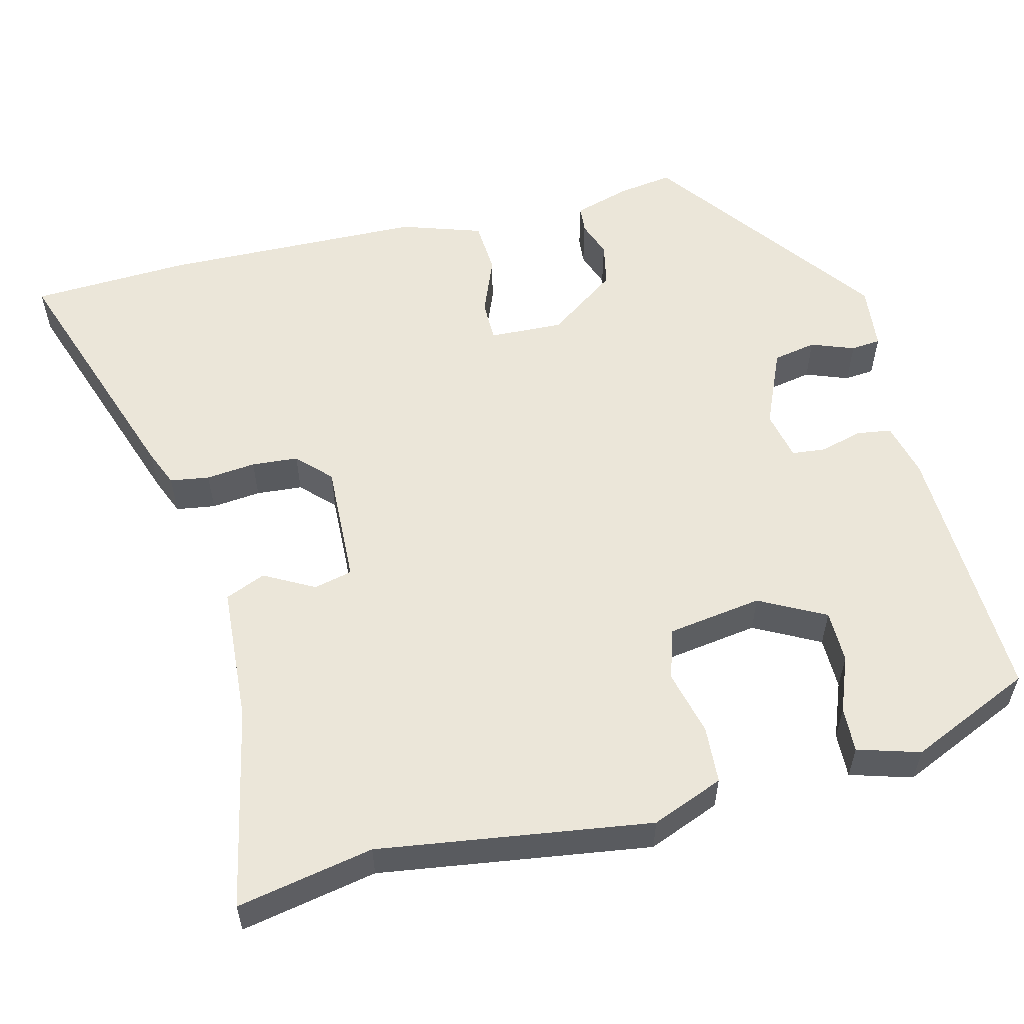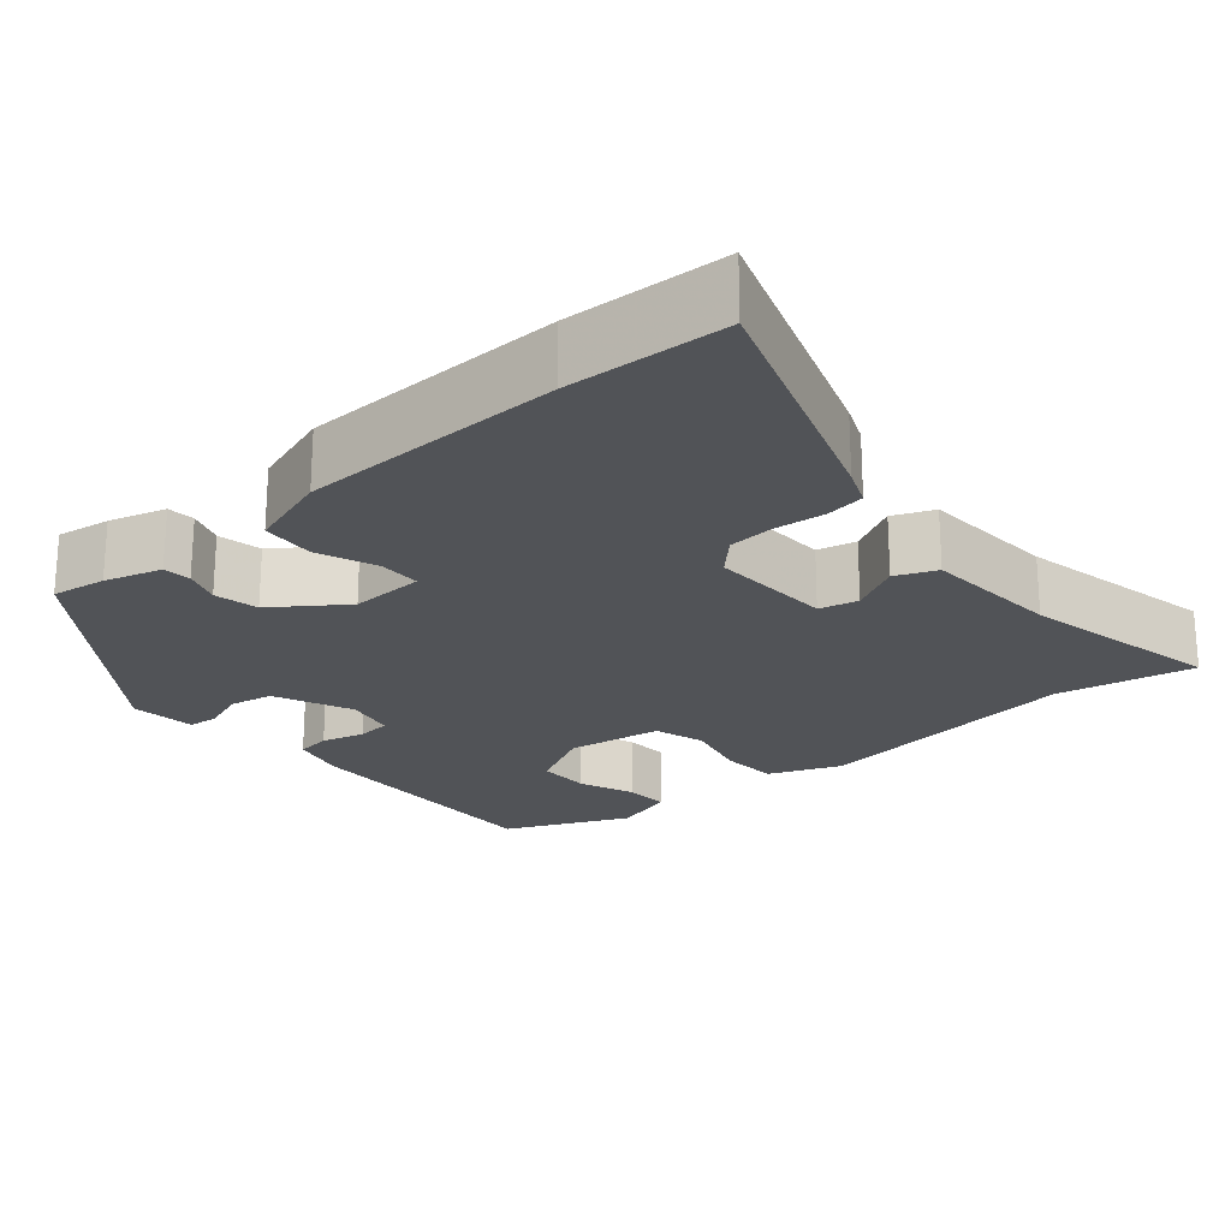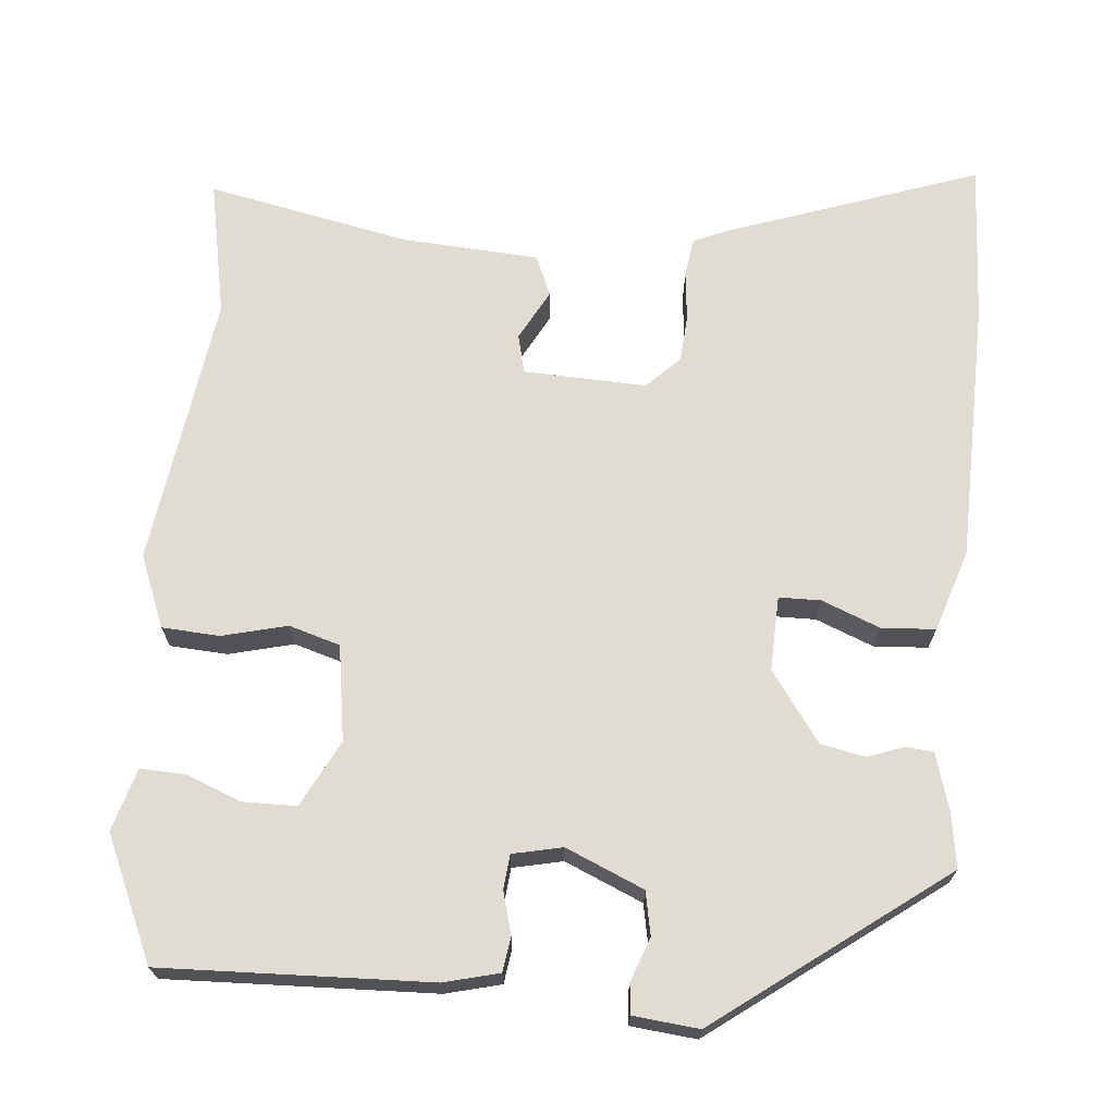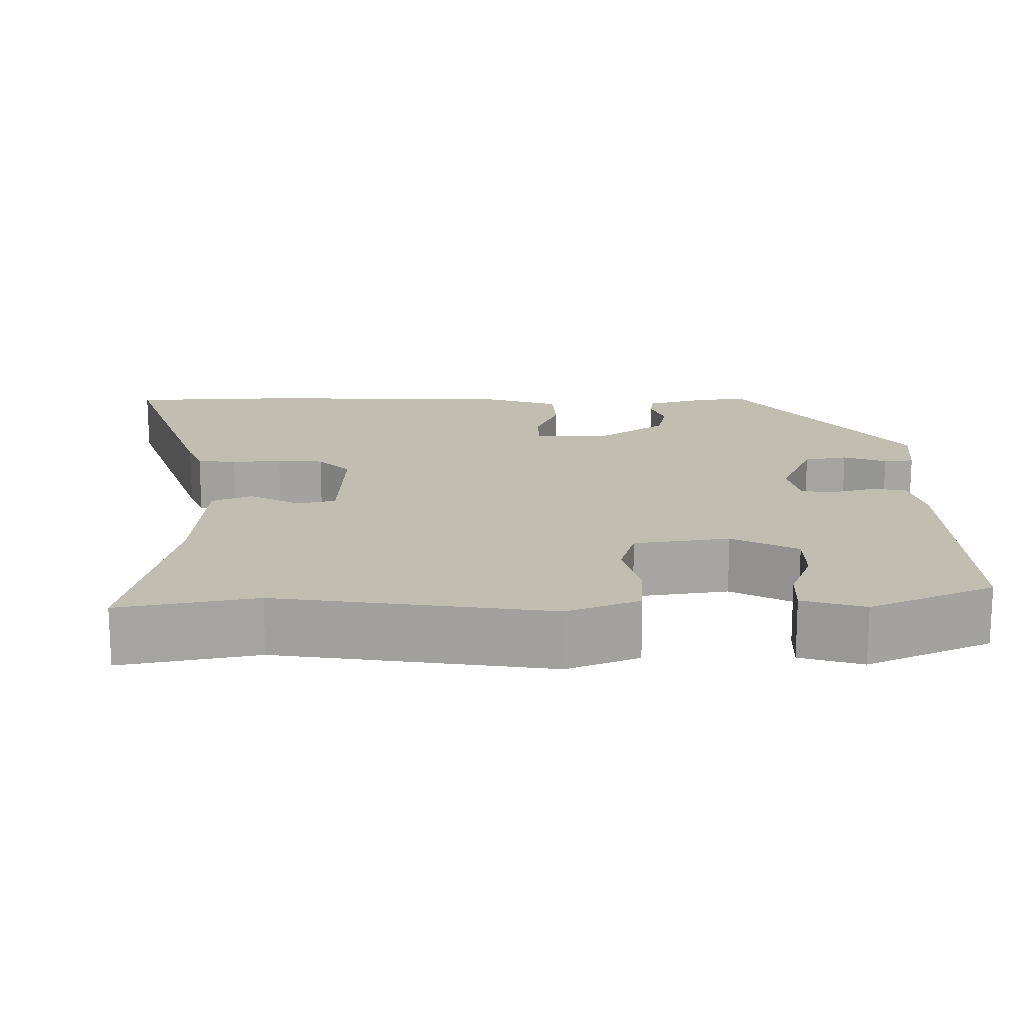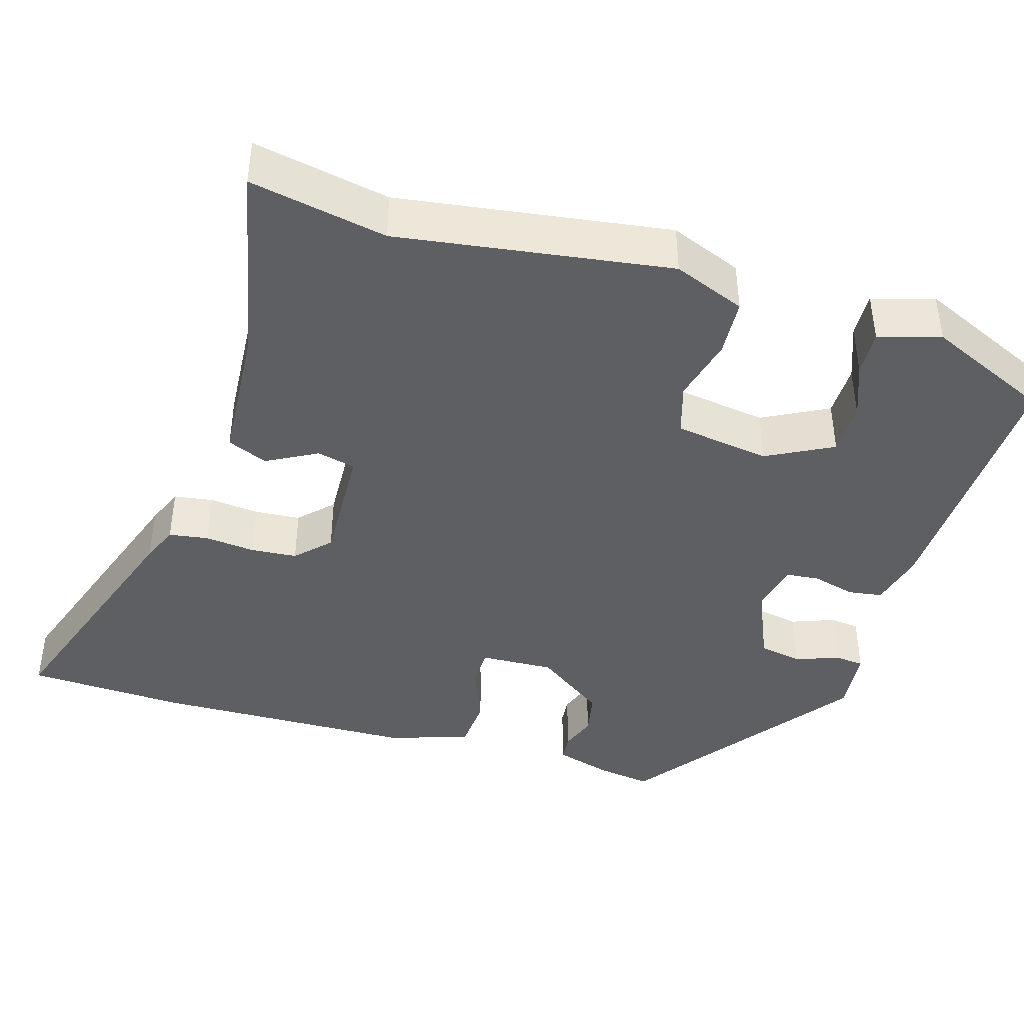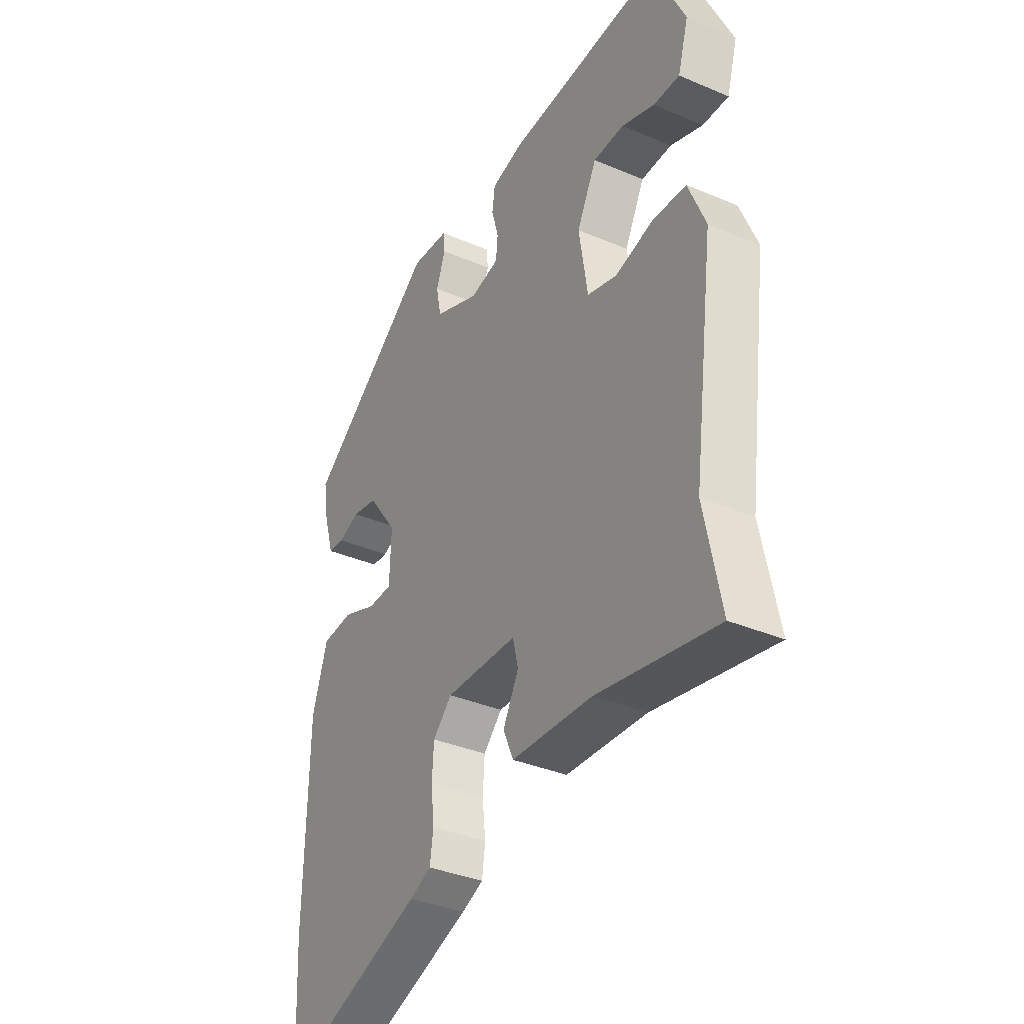
<metadata>
{"format":"obj","ext":"obj","renderer":"f3d","projection":"perspective","resolution":1024,"background":"white","views":[{"elev":56.4,"azim":-103.6,"up":"+Y"},{"elev":-22.2,"azim":131.0,"up":"+Y"},{"elev":69.1,"azim":5.4,"up":"+Y"},{"elev":16.7,"azim":-90.0,"up":"+Y"},{"elev":-41.9,"azim":-106.2,"up":"+Y"},{"elev":-36.0,"azim":-119.1,"up":"+Z"}]}
</metadata>
<code>
v -0.428 0.07 0.513
v -0.089 0.07 0.499
v -0.019 0.07 0.481
v -0.013 0.07 0.437
v -0.028 0.07 0.383
v -0.024 0.07 0.34
v 0.039 0.07 0.326
v 0.138 0.07 0.368
v 0.149 0.07 0.423
v 0.129 0.07 0.478
v 0.133 0.07 0.516
v 0.216 0.07 0.524
v 0.502 0.07 0.309
v 0.491 0.07 0.24
v 0.469 0.07 0.168
v 0.434 0.07 0.165
v 0.388 0.07 0.182
v 0.332 0.07 0.171
v 0.268 0.07 0.083
v 0.271 0.07 -0.011
v 0.324 0.07 -0.012
v 0.398 0.07 0.017
v 0.466 0.07 0.012
v 0.499 0.07 -0.091
v 0.504 0.07 -0.424
v 0.493 0.07 -0.626
v 0.178 0.07 -0.514
v 0.131 0.07 -0.494
v 0.124 0.07 -0.444
v 0.131 0.07 -0.381
v 0.127 0.07 -0.322
v 0.086 0.07 -0.281
v -0.07 0.07 -0.286
v -0.082 0.07 -0.335
v -0.048 0.07 -0.399
v -0.07 0.07 -0.45
v -0.245 0.07 -0.46
v -0.502 0.07 -0.511
v -0.467 0.07 -0.338
v -0.514 0.07 0.008
v -0.477 0.07 0.099
v -0.404 0.07 0.103
v -0.322 0.07 0.082
v -0.257 0.07 0.101
v -0.238 0.07 0.222
v -0.281 0.07 0.306
v -0.348 0.07 0.307
v -0.419 0.07 0.28
v -0.476 0.07 0.278
v -0.499 0.07 0.357
v -0.428 0 0.513
v -0.089 0 0.499
v -0.019 0 0.481
v -0.013 0 0.437
v -0.028 0 0.383
v -0.024 0 0.34
v 0.039 0 0.326
v 0.138 0 0.368
v 0.149 0 0.423
v 0.129 0 0.478
v 0.133 0 0.516
v 0.216 0 0.524
v 0.502 0 0.309
v 0.491 0 0.24
v 0.469 0 0.168
v 0.434 0 0.165
v 0.388 0 0.182
v 0.332 0 0.171
v 0.268 0 0.083
v 0.271 0 -0.011
v 0.324 0 -0.012
v 0.398 0 0.017
v 0.466 0 0.012
v 0.499 0 -0.091
v 0.504 0 -0.424
v 0.493 0 -0.626
v 0.178 0 -0.514
v 0.131 0 -0.494
v 0.124 0 -0.444
v 0.131 0 -0.381
v 0.127 0 -0.322
v 0.086 0 -0.281
v -0.07 0 -0.286
v -0.082 0 -0.335
v -0.048 0 -0.399
v -0.07 0 -0.45
v -0.245 0 -0.46
v -0.502 0 -0.511
v -0.467 0 -0.338
v -0.514 0 0.008
v -0.477 0 0.099
v -0.404 0 0.103
v -0.322 0 0.082
v -0.257 0 0.101
v -0.238 0 0.222
v -0.281 0 0.306
v -0.348 0 0.307
v -0.419 0 0.28
v -0.476 0 0.278
v -0.499 0 0.357
f 47 48 49 50
f 46 47 50 1
f 40 41 42 43
f 39 40 43 44
f 37 38 39 44
f 34 35 36 37
f 33 34 37 44
f 32 33 44 45
f 27 28 29 30
f 27 30 31
f 26 27 31
f 21 22 23 24
f 20 21 24 25
f 14 15 16 17
f 14 17 18
f 13 14 18
f 12 13 18
f 9 10 11 12
f 8 9 12 18
f 7 8 18 19
f 2 3 4 5
f 46 1 2 5
f 46 5 6
f 20 25 26 31
f 31 32 45 46
f 19 20 31 46
f 6 7 19 46
f 100 99 98 97
f 51 100 97 96
f 93 92 91 90
f 94 93 90 89
f 94 89 88 87
f 87 86 85 84
f 94 87 84 83
f 95 94 83 82
f 80 79 78 77
f 81 80 77
f 81 77 76
f 74 73 72 71
f 75 74 71 70
f 67 66 65 64
f 68 67 64
f 68 64 63
f 68 63 62
f 62 61 60 59
f 68 62 59 58
f 69 68 58 57
f 55 54 53 52
f 55 52 51 96
f 56 55 96
f 81 76 75 70
f 96 95 82 81
f 96 81 70 69
f 96 69 57 56
f 1 51 52 2
f 2 52 53 3
f 3 53 54 4
f 4 54 55 5
f 5 55 56 6
f 6 56 57 7
f 7 57 58 8
f 8 58 59 9
f 9 59 60 10
f 10 60 61 11
f 11 61 62 12
f 12 62 63 13
f 13 63 64 14
f 14 64 65 15
f 15 65 66 16
f 16 66 67 17
f 17 67 68 18
f 18 68 69 19
f 19 69 70 20
f 20 70 71 21
f 21 71 72 22
f 22 72 73 23
f 23 73 74 24
f 24 74 75 25
f 25 75 76 26
f 26 76 77 27
f 27 77 78 28
f 28 78 79 29
f 29 79 80 30
f 30 80 81 31
f 31 81 82 32
f 32 82 83 33
f 33 83 84 34
f 34 84 85 35
f 35 85 86 36
f 36 86 87 37
f 37 87 88 38
f 38 88 89 39
f 39 89 90 40
f 40 90 91 41
f 41 91 92 42
f 42 92 93 43
f 43 93 94 44
f 44 94 95 45
f 45 95 96 46
f 46 96 97 47
f 47 97 98 48
f 48 98 99 49
f 49 99 100 50
f 50 100 51 1

</code>
